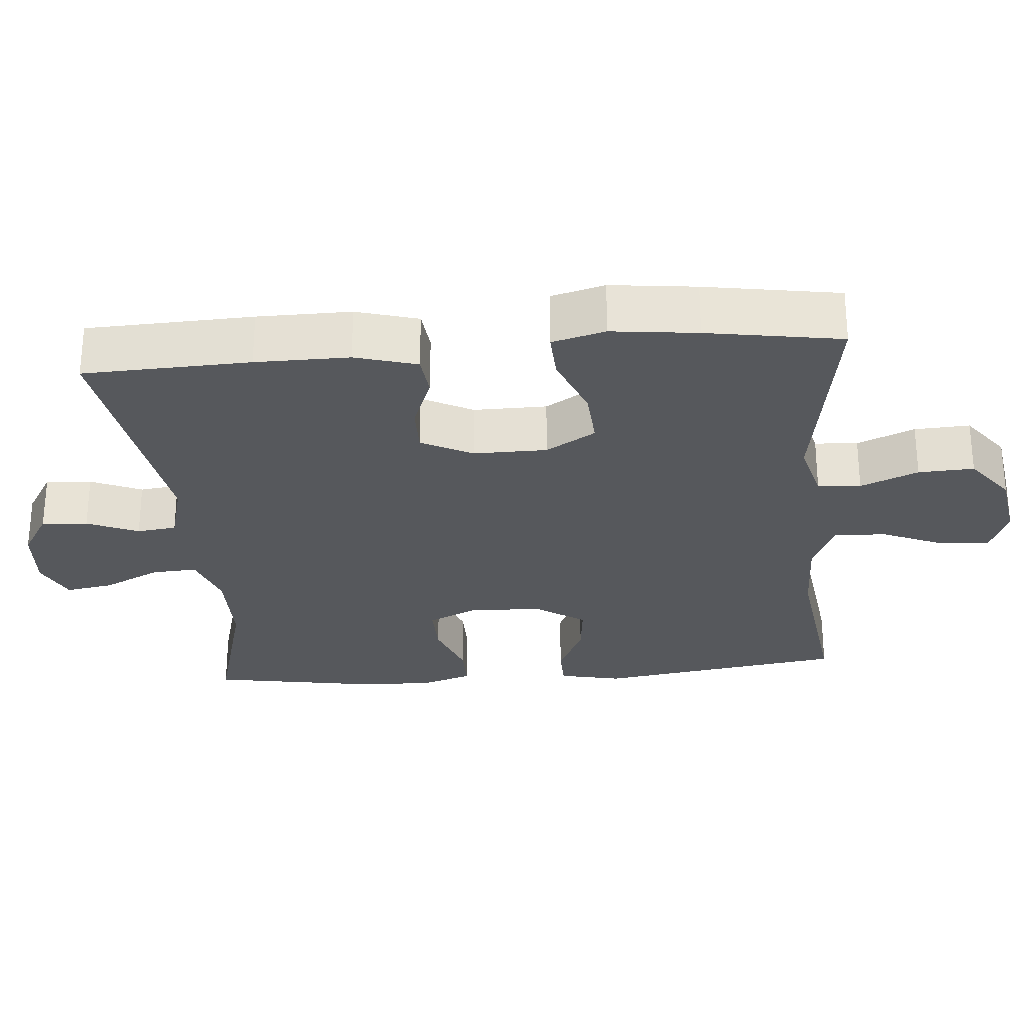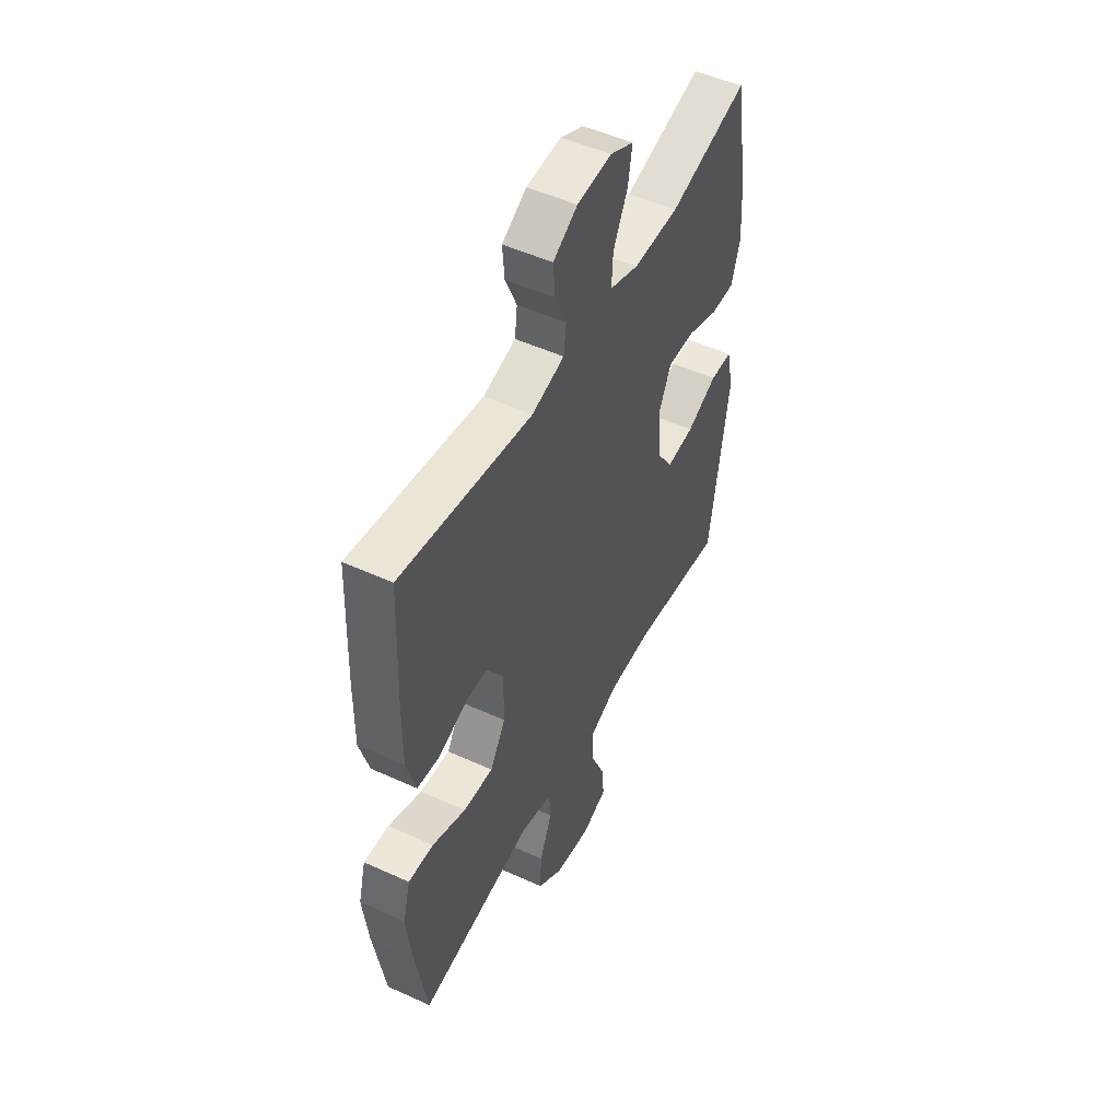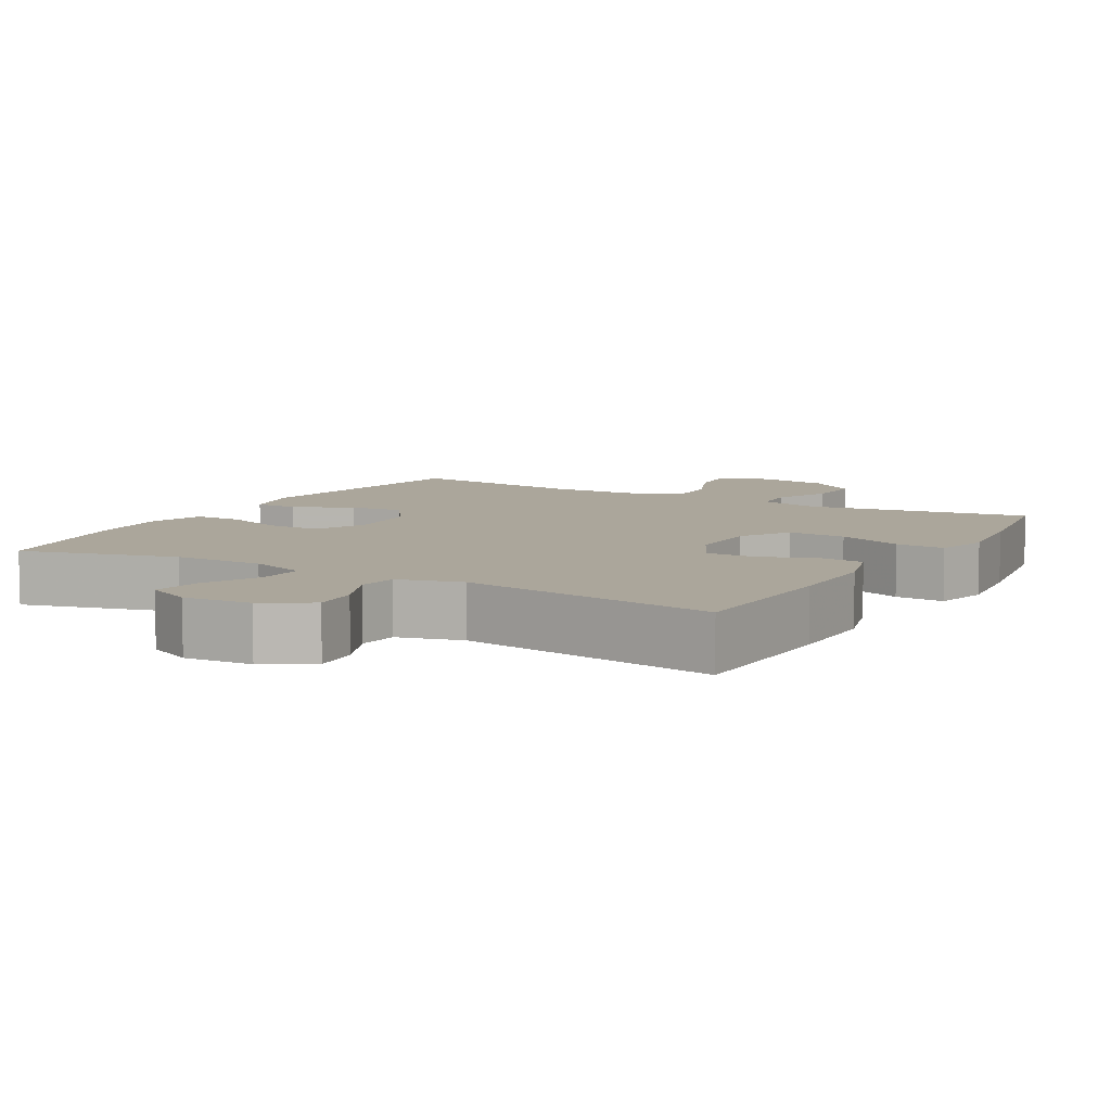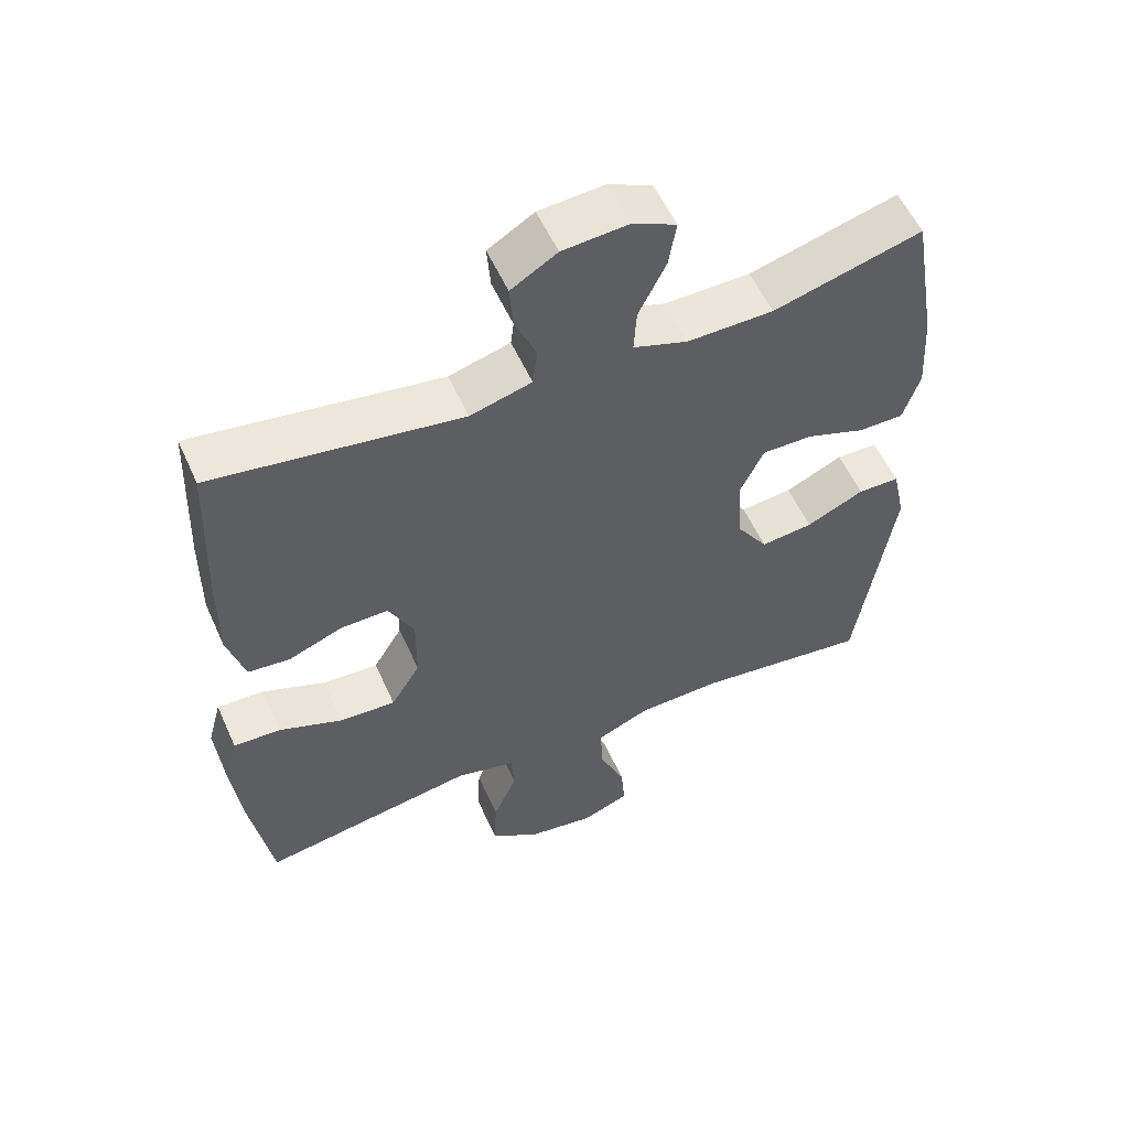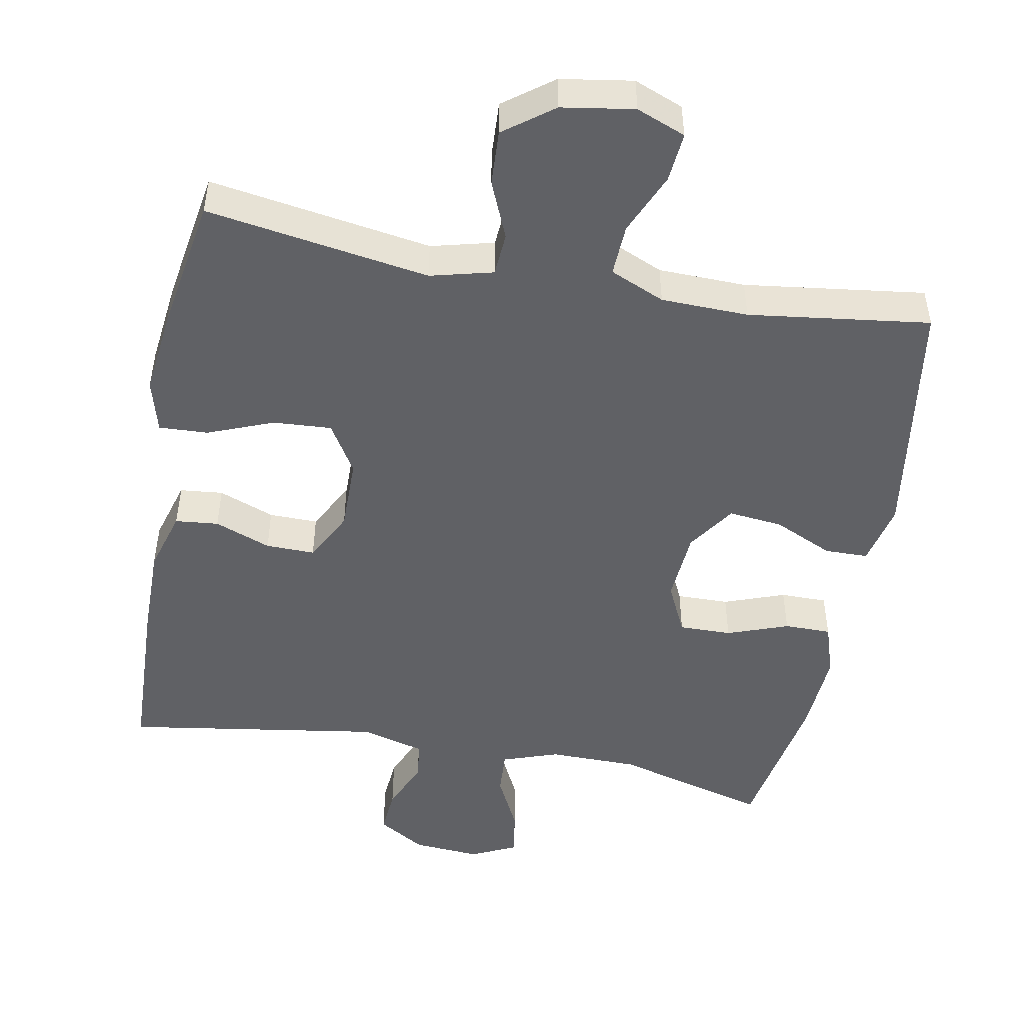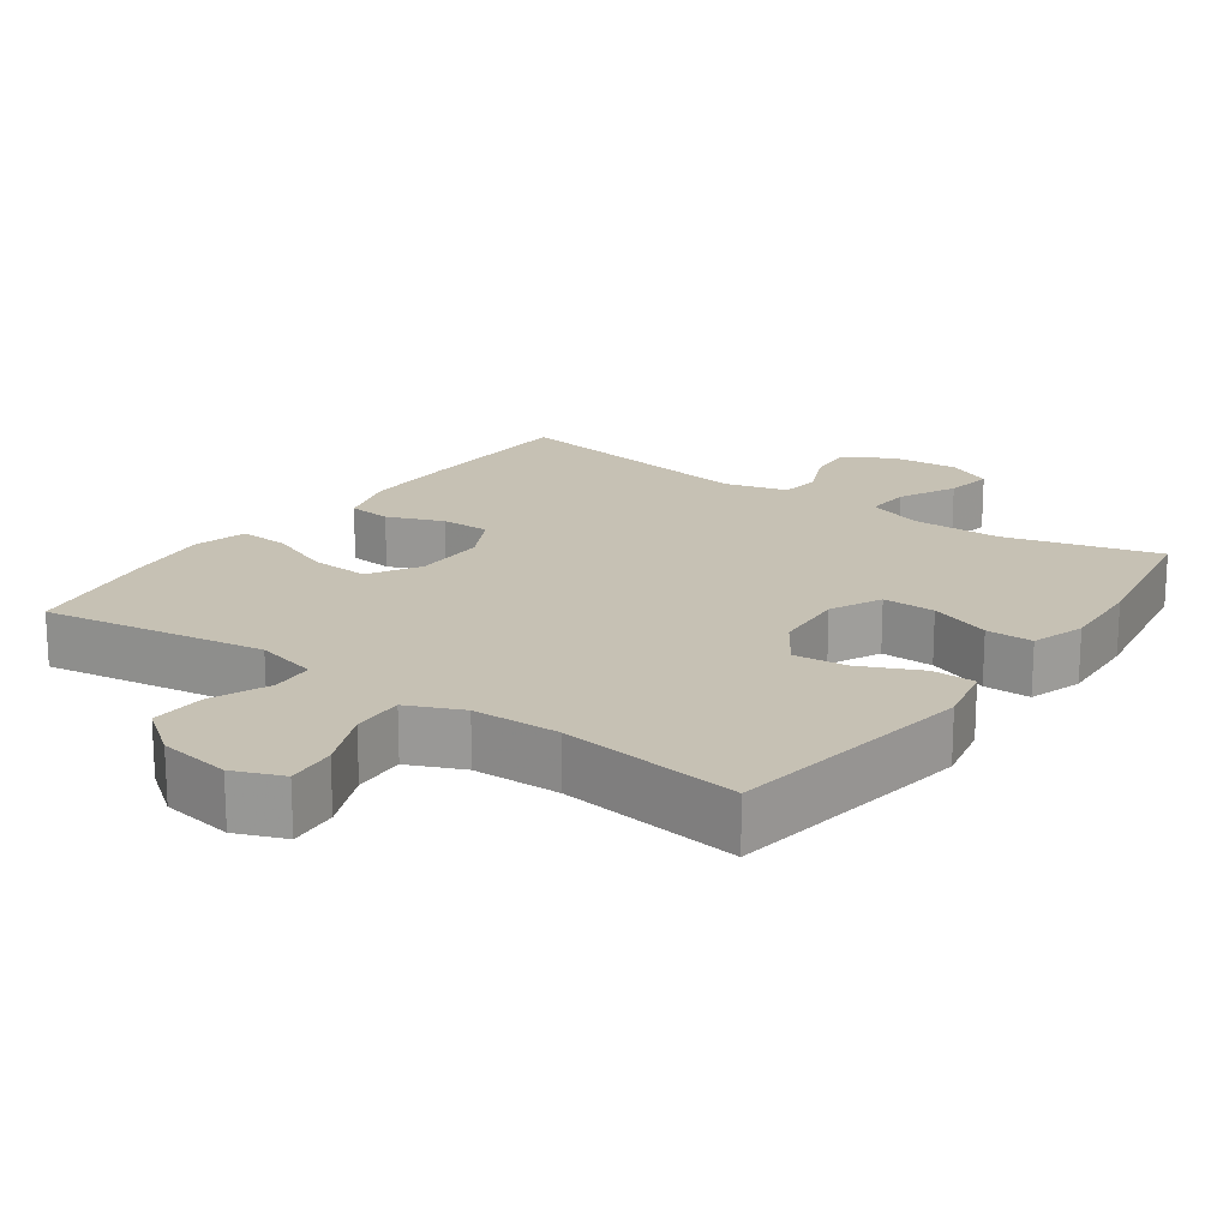
<metadata>
{"format":"obj","ext":"obj","renderer":"f3d","projection":"perspective","resolution":1024,"background":"white","views":[{"elev":-27.7,"azim":94.9,"up":"+Y"},{"elev":50.6,"azim":116.6,"up":"+Z"},{"elev":7.9,"azim":29.8,"up":"+Y"},{"elev":55.9,"azim":156.0,"up":"+Z"},{"elev":-48.9,"azim":169.4,"up":"+Y"},{"elev":18.5,"azim":-144.5,"up":"+Y"}]}
</metadata>
<code>
v -0.5 0.07 0.5
v -0.286 0.07 0.442
v -0.162 0.07 0.441
v -0.084 0.07 0.468
v -0.088 0.07 0.531
v -0.127 0.07 0.61
v -0.138 0.07 0.676
v -0.075 0.07 0.706
v 0.019 0.07 0.699
v 0.085 0.07 0.659
v 0.08 0.07 0.595
v 0.049 0.07 0.524
v 0.056 0.07 0.469
v 0.144 0.07 0.445
v 0.5 0.07 0.5
v 0.509 0.07 0.269
v 0.51 0.07 0.139
v 0.485 0.07 0.053
v 0.425 0.07 0.047
v 0.347 0.07 0.077
v 0.279 0.07 0.078
v 0.242 0.07 0.007
v 0.243 0.07 -0.095
v 0.285 0.07 -0.164
v 0.366 0.07 -0.159
v 0.457 0.07 -0.123
v 0.525 0.07 -0.12
v 0.545 0.07 -0.194
v 0.531 0.07 -0.313
v 0.5 0.07 -0.5
v 0.191 0.07 -0.451
v 0.104 0.07 -0.473
v 0.1 0.07 -0.533
v 0.134 0.07 -0.613
v 0.138 0.07 -0.69
v 0.07 0.07 -0.741
v -0.03 0.07 -0.757
v -0.098 0.07 -0.73
v -0.092 0.07 -0.661
v -0.055 0.07 -0.575
v -0.052 0.07 -0.503
v -0.128 0.07 -0.47
v -0.249 0.07 -0.467
v -0.5 0.07 -0.5
v -0.552 0.07 -0.154
v -0.533 0.07 -0.067
v -0.473 0.07 -0.066
v -0.39 0.07 -0.104
v -0.315 0.07 -0.112
v -0.27 0.07 -0.045
v -0.263 0.07 0.056
v -0.297 0.07 0.127
v -0.37 0.07 0.126
v -0.455 0.07 0.095
v -0.52 0.07 0.095
v -0.544 0.07 0.169
v -0.537 0.07 0.286
v -0.5 0 0.5
v -0.286 0 0.442
v -0.162 0 0.441
v -0.084 0 0.468
v -0.088 0 0.531
v -0.127 0 0.61
v -0.138 0 0.676
v -0.075 0 0.706
v 0.019 0 0.699
v 0.085 0 0.659
v 0.08 0 0.595
v 0.049 0 0.524
v 0.056 0 0.469
v 0.144 0 0.445
v 0.5 0 0.5
v 0.509 0 0.269
v 0.51 0 0.139
v 0.485 0 0.053
v 0.425 0 0.047
v 0.347 0 0.077
v 0.279 0 0.078
v 0.242 0 0.007
v 0.243 0 -0.095
v 0.285 0 -0.164
v 0.366 0 -0.159
v 0.457 0 -0.123
v 0.525 0 -0.12
v 0.545 0 -0.194
v 0.531 0 -0.313
v 0.5 0 -0.5
v 0.191 0 -0.451
v 0.104 0 -0.473
v 0.1 0 -0.533
v 0.134 0 -0.613
v 0.138 0 -0.69
v 0.07 0 -0.741
v -0.03 0 -0.757
v -0.098 0 -0.73
v -0.092 0 -0.661
v -0.055 0 -0.575
v -0.052 0 -0.503
v -0.128 0 -0.47
v -0.249 0 -0.467
v -0.5 0 -0.5
v -0.552 0 -0.154
v -0.533 0 -0.067
v -0.473 0 -0.066
v -0.39 0 -0.104
v -0.315 0 -0.112
v -0.27 0 -0.045
v -0.263 0 0.056
v -0.297 0 0.127
v -0.37 0 0.126
v -0.455 0 0.095
v -0.52 0 0.095
v -0.544 0 0.169
v -0.537 0 0.286
f 56 57 1 2
f 53 54 55 56
f 52 53 56 2
f 51 52 2 3
f 50 51 3 4
f 45 46 47 48
f 43 44 45 48
f 42 43 48 49
f 41 42 49 50
f 37 38 39 40
f 37 40 41
f 36 37 41
f 33 34 35 36
f 32 33 36 41
f 31 32 41 50
f 25 26 27 28
f 24 25 28 29
f 17 18 19 20
f 17 20 21
f 14 15 16 17
f 13 14 17 21
f 9 10 11 12
f 9 12 13
f 8 9 13
f 5 6 7 8
f 4 5 8 13
f 24 29 30 31
f 23 24 31 50
f 22 23 50 4
f 4 13 21 22
f 59 58 114 113
f 113 112 111 110
f 59 113 110 109
f 60 59 109 108
f 61 60 108 107
f 105 104 103 102
f 105 102 101 100
f 106 105 100 99
f 107 106 99 98
f 97 96 95 94
f 98 97 94
f 98 94 93
f 93 92 91 90
f 98 93 90 89
f 107 98 89 88
f 85 84 83 82
f 86 85 82 81
f 77 76 75 74
f 78 77 74
f 74 73 72 71
f 78 74 71 70
f 69 68 67 66
f 70 69 66
f 70 66 65
f 65 64 63 62
f 70 65 62 61
f 88 87 86 81
f 107 88 81 80
f 61 107 80 79
f 79 78 70 61
f 1 58 59 2
f 2 59 60 3
f 3 60 61 4
f 4 61 62 5
f 5 62 63 6
f 6 63 64 7
f 7 64 65 8
f 8 65 66 9
f 9 66 67 10
f 10 67 68 11
f 11 68 69 12
f 12 69 70 13
f 13 70 71 14
f 14 71 72 15
f 15 72 73 16
f 16 73 74 17
f 17 74 75 18
f 18 75 76 19
f 19 76 77 20
f 20 77 78 21
f 21 78 79 22
f 22 79 80 23
f 23 80 81 24
f 24 81 82 25
f 25 82 83 26
f 26 83 84 27
f 27 84 85 28
f 28 85 86 29
f 29 86 87 30
f 30 87 88 31
f 31 88 89 32
f 32 89 90 33
f 33 90 91 34
f 34 91 92 35
f 35 92 93 36
f 36 93 94 37
f 37 94 95 38
f 38 95 96 39
f 39 96 97 40
f 40 97 98 41
f 41 98 99 42
f 42 99 100 43
f 43 100 101 44
f 44 101 102 45
f 45 102 103 46
f 46 103 104 47
f 47 104 105 48
f 48 105 106 49
f 49 106 107 50
f 50 107 108 51
f 51 108 109 52
f 52 109 110 53
f 53 110 111 54
f 54 111 112 55
f 55 112 113 56
f 56 113 114 57
f 57 114 58 1

</code>
